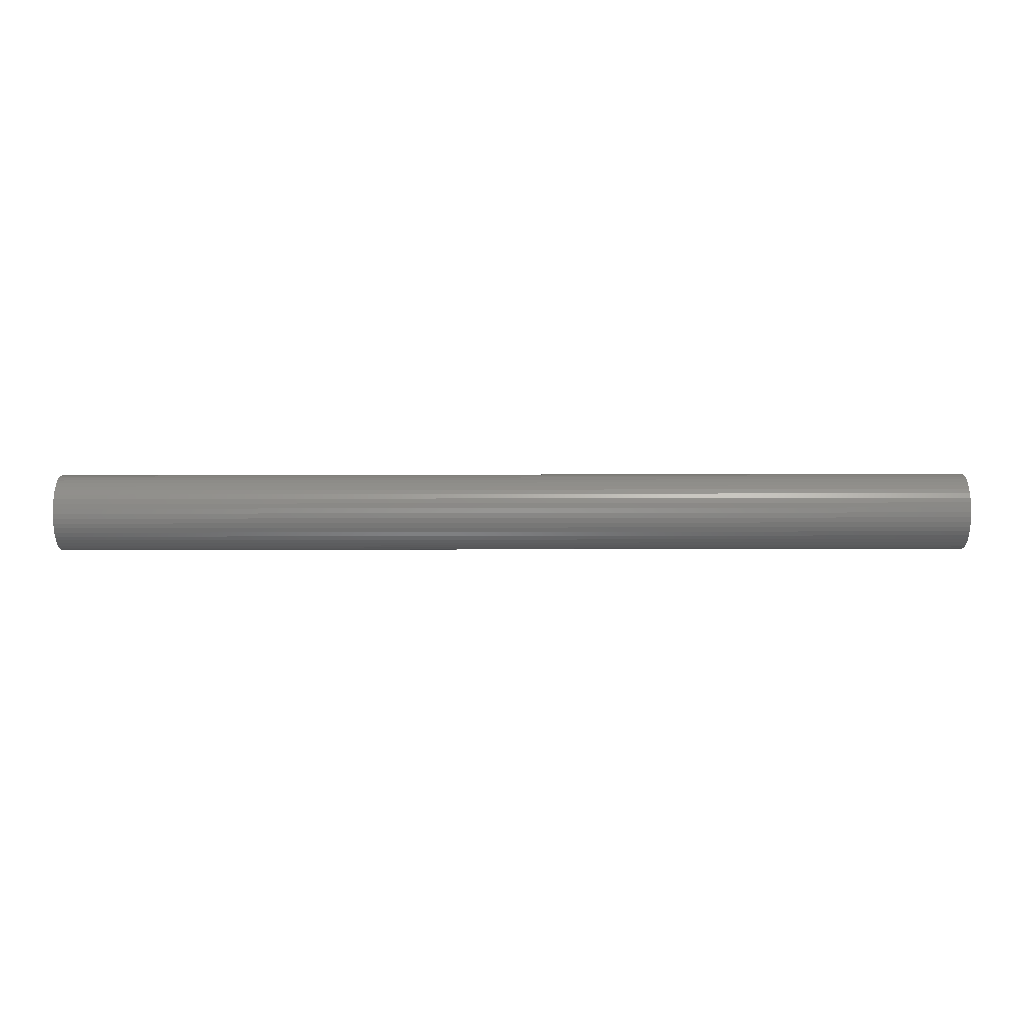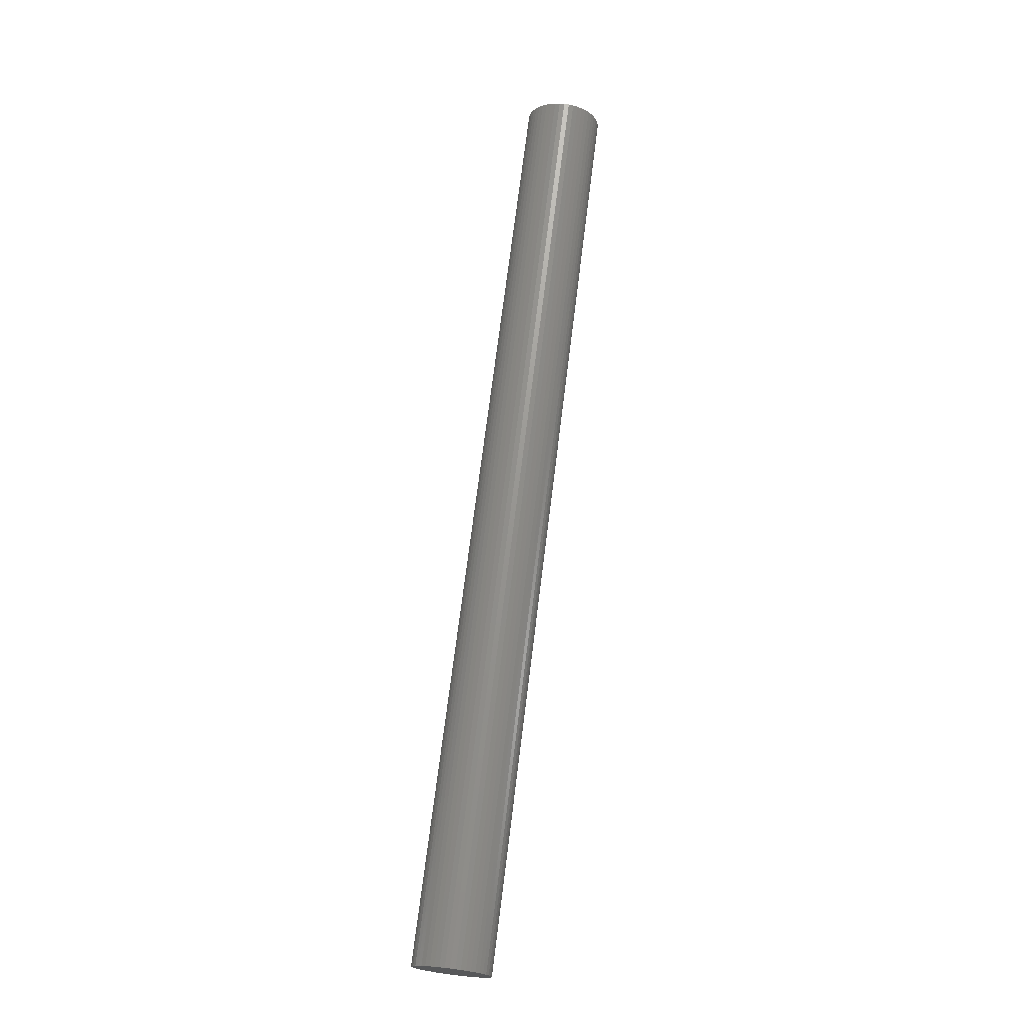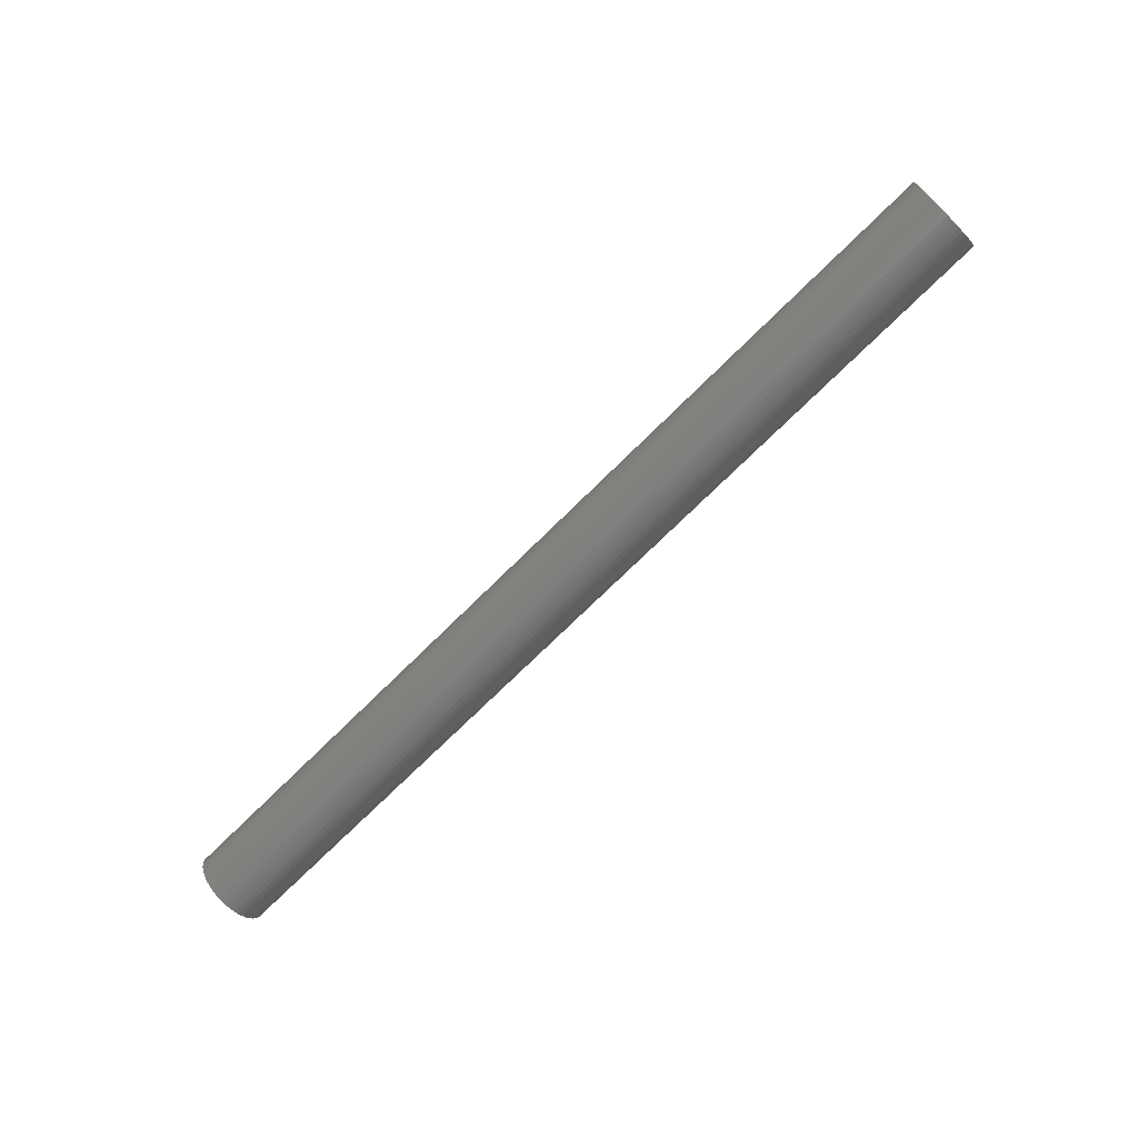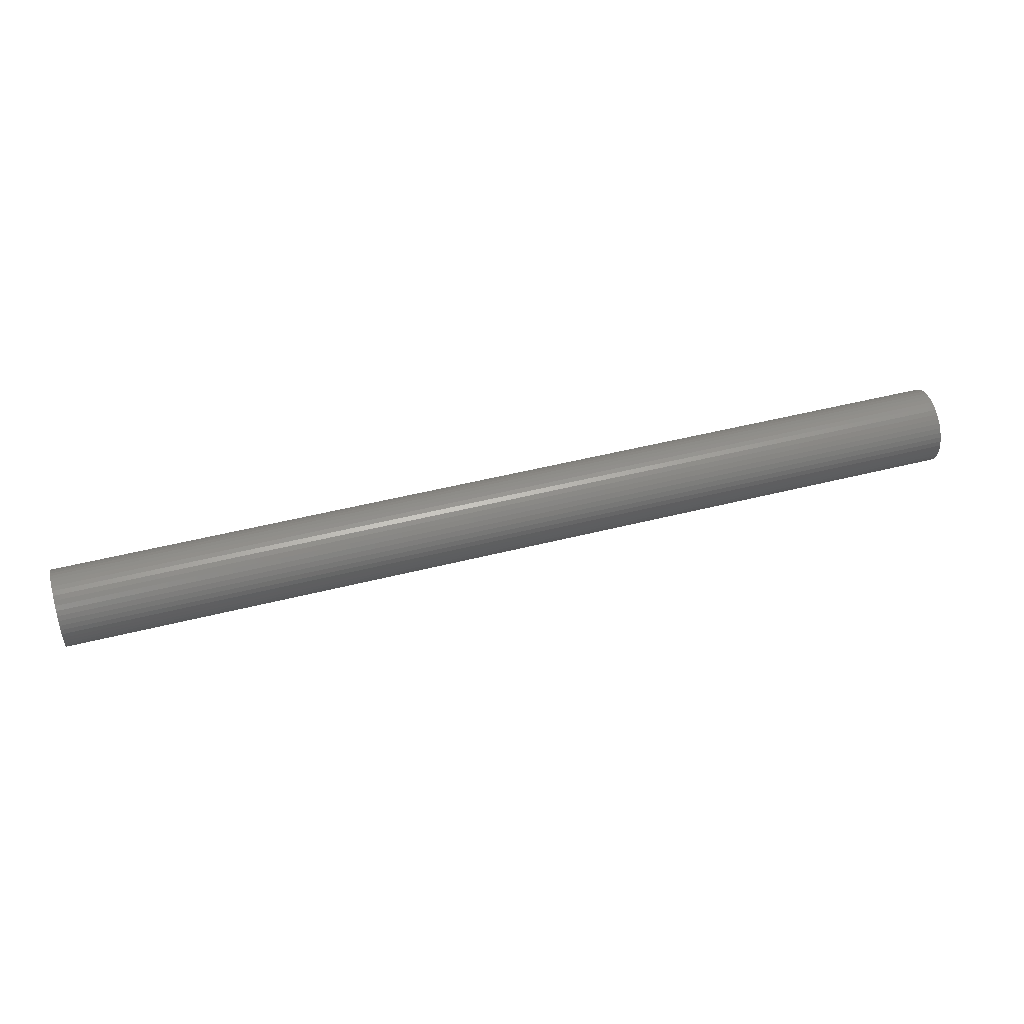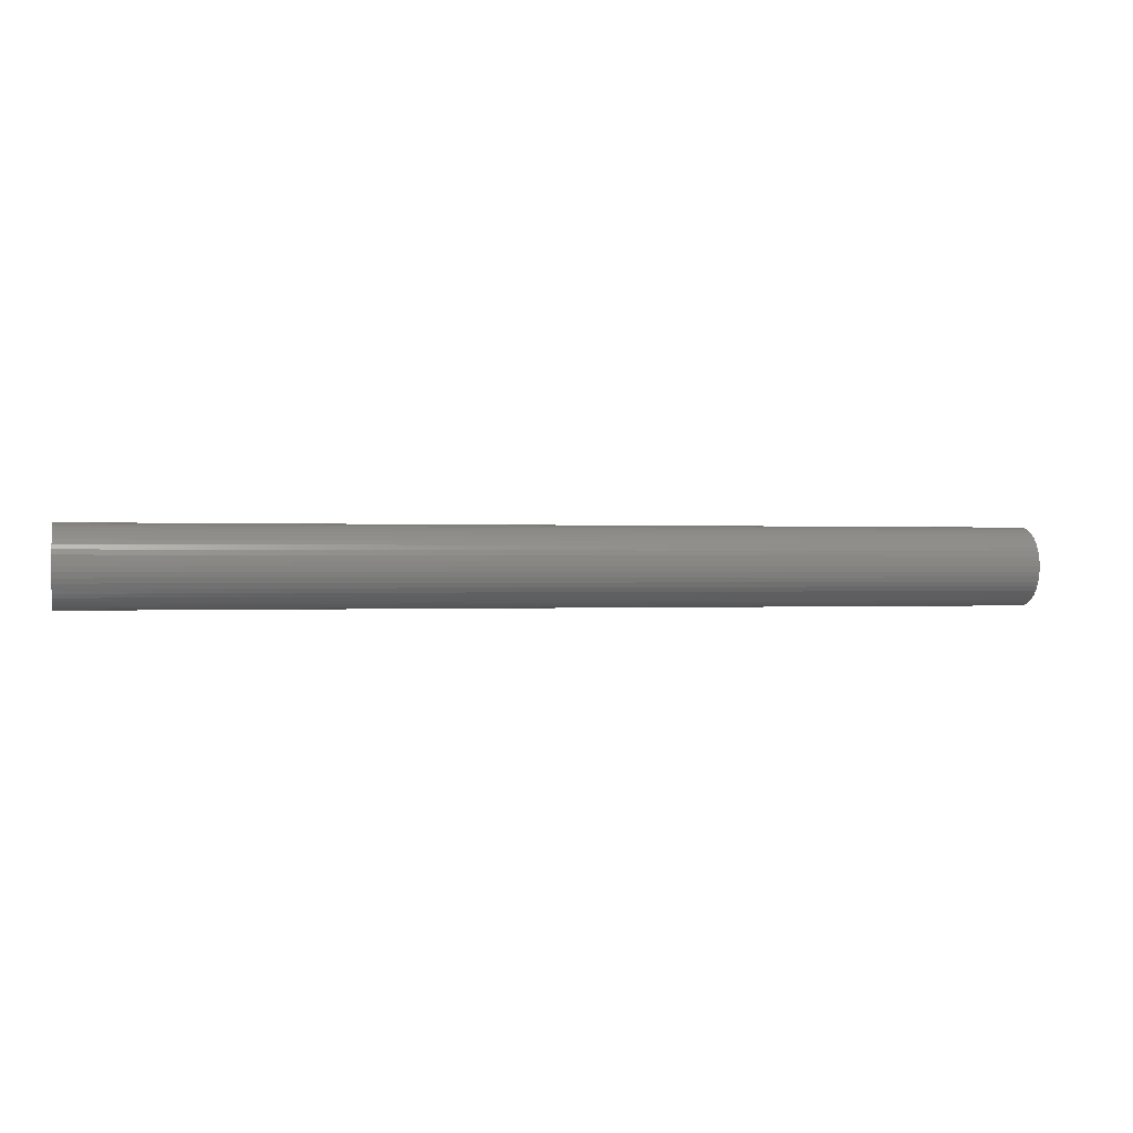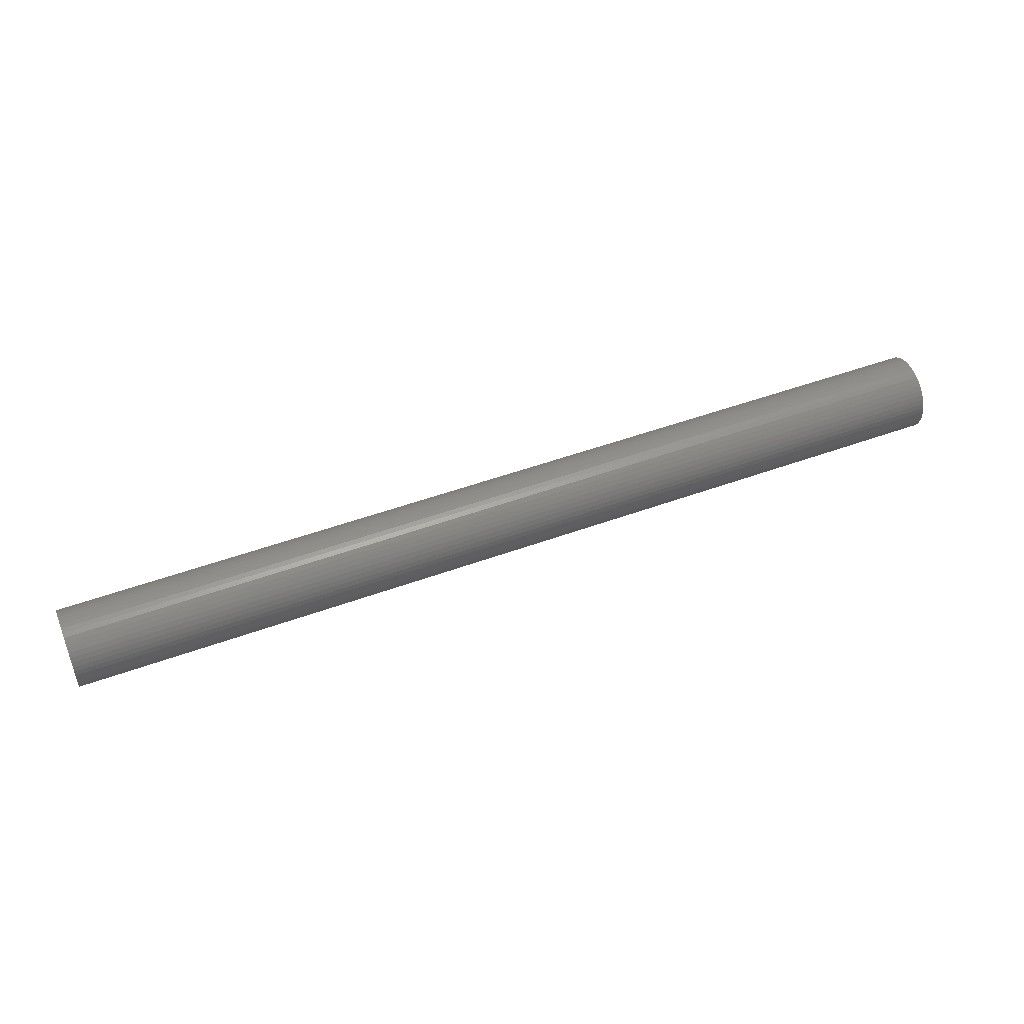
<metadata>
{"format":"stl","ext":"stl","renderer":"f3d","projection":"perspective","resolution":1024,"background":"white","views":[{"elev":76.6,"azim":179.9,"up":"+Z"},{"elev":71.0,"azim":97.1,"up":"+Y"},{"elev":-72.5,"azim":-135.2,"up":"+Y"},{"elev":47.3,"azim":163.9,"up":"+Y"},{"elev":0.0,"azim":-13.9,"up":"+Z"},{"elev":49.5,"azim":158.0,"up":"+Y"}]}
</metadata>
<code>
# stl→obj: 98 verts, 192 faces
v 19.2 0 0
v 19.2 1.586 -0.2088
v 19.2 1.6 0
v 19.2 1.545 -0.4141
v 19.2 1.478 -0.6123
v 19.2 1.386 -0.8
v 19.2 1.269 -0.9741
v 19.2 1.131 -1.131
v 19.2 0.9741 -1.269
v 19.2 0.8 -1.386
v 19.2 0.6123 -1.478
v 19.2 0.4141 -1.545
v 19.2 0.2088 -1.586
v 19.2 0 -1.6
v 19.2 -0.2088 -1.586
v 19.2 -0.4141 -1.545
v 19.2 -0.6123 -1.478
v 19.2 -0.8 -1.386
v 19.2 -0.9741 -1.269
v 19.2 -1.131 -1.131
v 19.2 -1.269 -0.9741
v 19.2 -1.386 -0.8
v 19.2 -1.478 -0.6123
v 19.2 -1.545 -0.4141
v 19.2 -1.586 -0.2088
v 19.2 -1.6 0
v 19.2 -1.586 0.2088
v 19.2 -1.545 0.4141
v 19.2 -1.478 0.6123
v 19.2 -1.386 0.8
v 19.2 -1.269 0.9741
v 19.2 -1.131 1.131
v 19.2 -0.9741 1.269
v 19.2 -0.8 1.386
v 19.2 -0.6123 1.478
v 19.2 -0.4141 1.545
v 19.2 -0.2088 1.586
v 19.2 0 1.6
v 19.2 0.2088 1.586
v 19.2 0.4141 1.545
v 19.2 0.6123 1.478
v 19.2 0.8 1.386
v 19.2 0.9741 1.269
v 19.2 1.131 1.131
v 19.2 1.269 0.9741
v 19.2 1.386 0.8
v 19.2 1.478 0.6123
v 19.2 1.545 0.4141
v 19.2 1.586 0.2088
v -19.2 0 0
v -19.2 1.586 0.2088
v -19.2 1.6 0
v -19.2 1.545 0.4141
v -19.2 1.478 0.6123
v -19.2 1.386 0.8
v -19.2 1.269 0.9741
v -19.2 1.131 1.131
v -19.2 0.9741 1.269
v -19.2 0.8 1.386
v -19.2 0.6123 1.478
v -19.2 0.4141 1.545
v -19.2 0.2088 1.586
v -19.2 0 1.6
v -19.2 -0.2088 1.586
v -19.2 -0.4141 1.545
v -19.2 -0.6123 1.478
v -19.2 -0.8 1.386
v -19.2 -0.9741 1.269
v -19.2 -1.131 1.131
v -19.2 -1.269 0.9741
v -19.2 -1.386 0.8
v -19.2 -1.478 0.6123
v -19.2 -1.545 0.4141
v -19.2 -1.586 0.2088
v -19.2 -1.6 0
v -19.2 -1.586 -0.2088
v -19.2 -1.545 -0.4141
v -19.2 -1.478 -0.6123
v -19.2 -1.386 -0.8
v -19.2 -1.269 -0.9741
v -19.2 -1.131 -1.131
v -19.2 -0.9741 -1.269
v -19.2 -0.8 -1.386
v -19.2 -0.6123 -1.478
v -19.2 -0.4141 -1.545
v -19.2 -0.2088 -1.586
v -19.2 0 -1.6
v -19.2 0.2088 -1.586
v -19.2 0.4141 -1.545
v -19.2 0.6123 -1.478
v -19.2 0.8 -1.386
v -19.2 0.9741 -1.269
v -19.2 1.131 -1.131
v -19.2 1.269 -0.9741
v -19.2 1.386 -0.8
v -19.2 1.478 -0.6123
v -19.2 1.545 -0.4141
v -19.2 1.586 -0.2088
f 1 2 3
f 1 4 2
f 1 5 4
f 1 6 5
f 1 7 6
f 1 8 7
f 1 9 8
f 1 10 9
f 1 11 10
f 1 12 11
f 1 13 12
f 1 14 13
f 1 15 14
f 1 16 15
f 1 17 16
f 1 18 17
f 1 19 18
f 1 20 19
f 1 21 20
f 1 22 21
f 1 23 22
f 1 24 23
f 1 25 24
f 1 26 25
f 1 27 26
f 1 28 27
f 1 29 28
f 1 30 29
f 1 31 30
f 1 32 31
f 1 33 32
f 1 34 33
f 1 35 34
f 1 36 35
f 1 37 36
f 1 38 37
f 1 39 38
f 1 40 39
f 1 41 40
f 1 42 41
f 1 43 42
f 1 44 43
f 1 45 44
f 1 46 45
f 1 47 46
f 1 48 47
f 1 49 48
f 1 3 49
f 50 51 52
f 50 53 51
f 50 54 53
f 50 55 54
f 50 56 55
f 50 57 56
f 50 58 57
f 50 59 58
f 50 60 59
f 50 61 60
f 50 62 61
f 50 63 62
f 50 64 63
f 50 65 64
f 50 66 65
f 50 67 66
f 50 68 67
f 50 69 68
f 50 70 69
f 50 71 70
f 50 72 71
f 50 73 72
f 50 74 73
f 50 75 74
f 50 76 75
f 50 77 76
f 50 78 77
f 50 79 78
f 50 80 79
f 50 81 80
f 50 82 81
f 50 83 82
f 50 84 83
f 50 85 84
f 50 86 85
f 50 87 86
f 50 88 87
f 50 89 88
f 50 90 89
f 50 91 90
f 50 92 91
f 50 93 92
f 50 94 93
f 50 95 94
f 50 96 95
f 50 97 96
f 50 98 97
f 50 52 98
f 51 3 52
f 3 51 49
f 53 49 51
f 49 53 48
f 54 48 53
f 48 54 47
f 55 47 54
f 47 55 46
f 56 46 55
f 46 56 45
f 57 45 56
f 45 57 44
f 58 44 57
f 44 58 43
f 59 43 58
f 43 59 42
f 60 42 59
f 42 60 41
f 61 41 60
f 41 61 40
f 62 40 61
f 40 62 39
f 63 39 62
f 39 63 38
f 64 38 63
f 38 64 37
f 65 37 64
f 37 65 36
f 66 36 65
f 36 66 35
f 67 35 66
f 35 67 34
f 68 34 67
f 34 68 33
f 69 33 68
f 33 69 32
f 70 32 69
f 32 70 31
f 71 31 70
f 31 71 30
f 72 30 71
f 30 72 29
f 73 29 72
f 29 73 28
f 74 28 73
f 28 74 27
f 75 27 74
f 27 75 26
f 76 26 75
f 26 76 25
f 77 25 76
f 25 77 24
f 78 24 77
f 24 78 23
f 79 23 78
f 23 79 22
f 80 22 79
f 22 80 21
f 81 21 80
f 21 81 20
f 82 20 81
f 20 82 19
f 83 19 82
f 19 83 18
f 84 18 83
f 18 84 17
f 85 17 84
f 17 85 16
f 86 16 85
f 16 86 15
f 87 15 86
f 15 87 14
f 88 14 87
f 14 88 13
f 89 13 88
f 13 89 12
f 90 12 89
f 12 90 11
f 91 11 90
f 11 91 10
f 92 10 91
f 10 92 9
f 93 9 92
f 9 93 8
f 94 8 93
f 8 94 7
f 95 7 94
f 7 95 6
f 96 6 95
f 6 96 5
f 97 5 96
f 5 97 4
f 98 4 97
f 4 98 2
f 52 2 98
f 2 52 3

</code>
